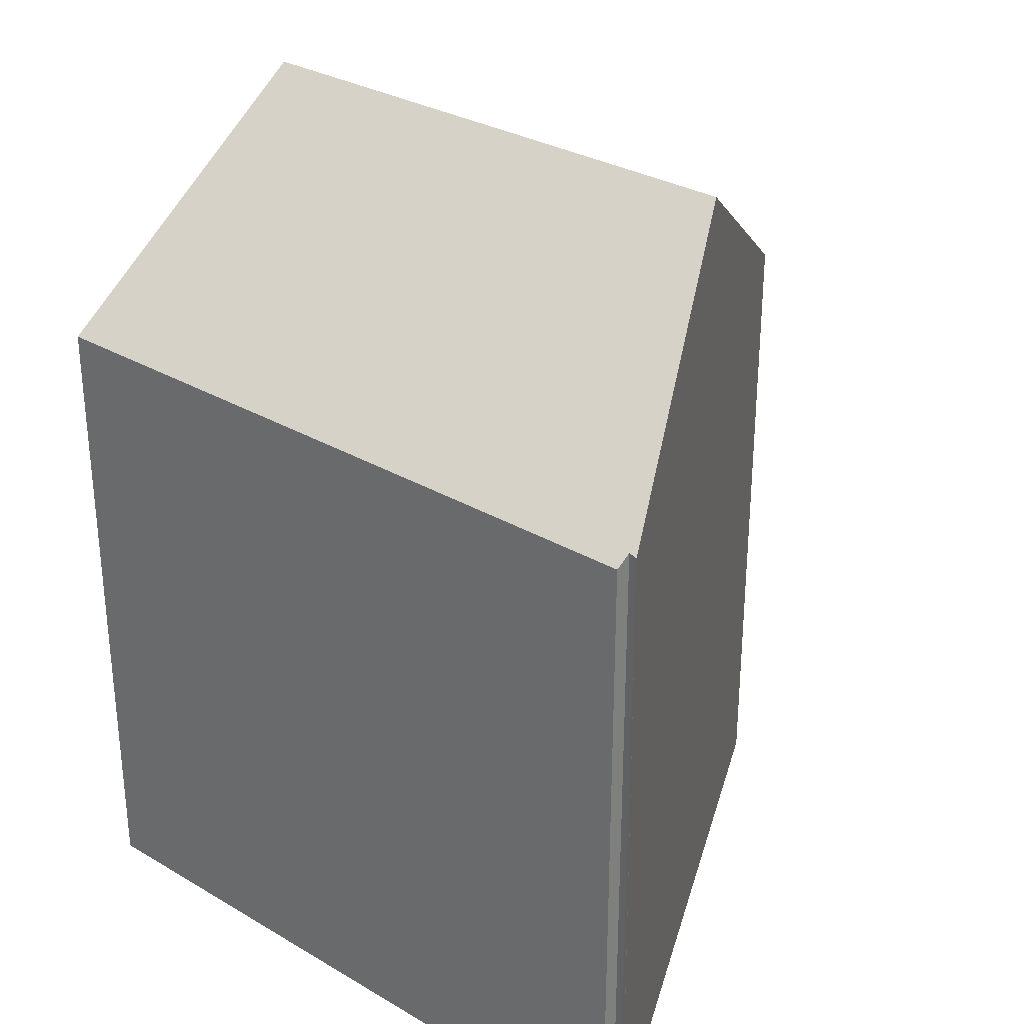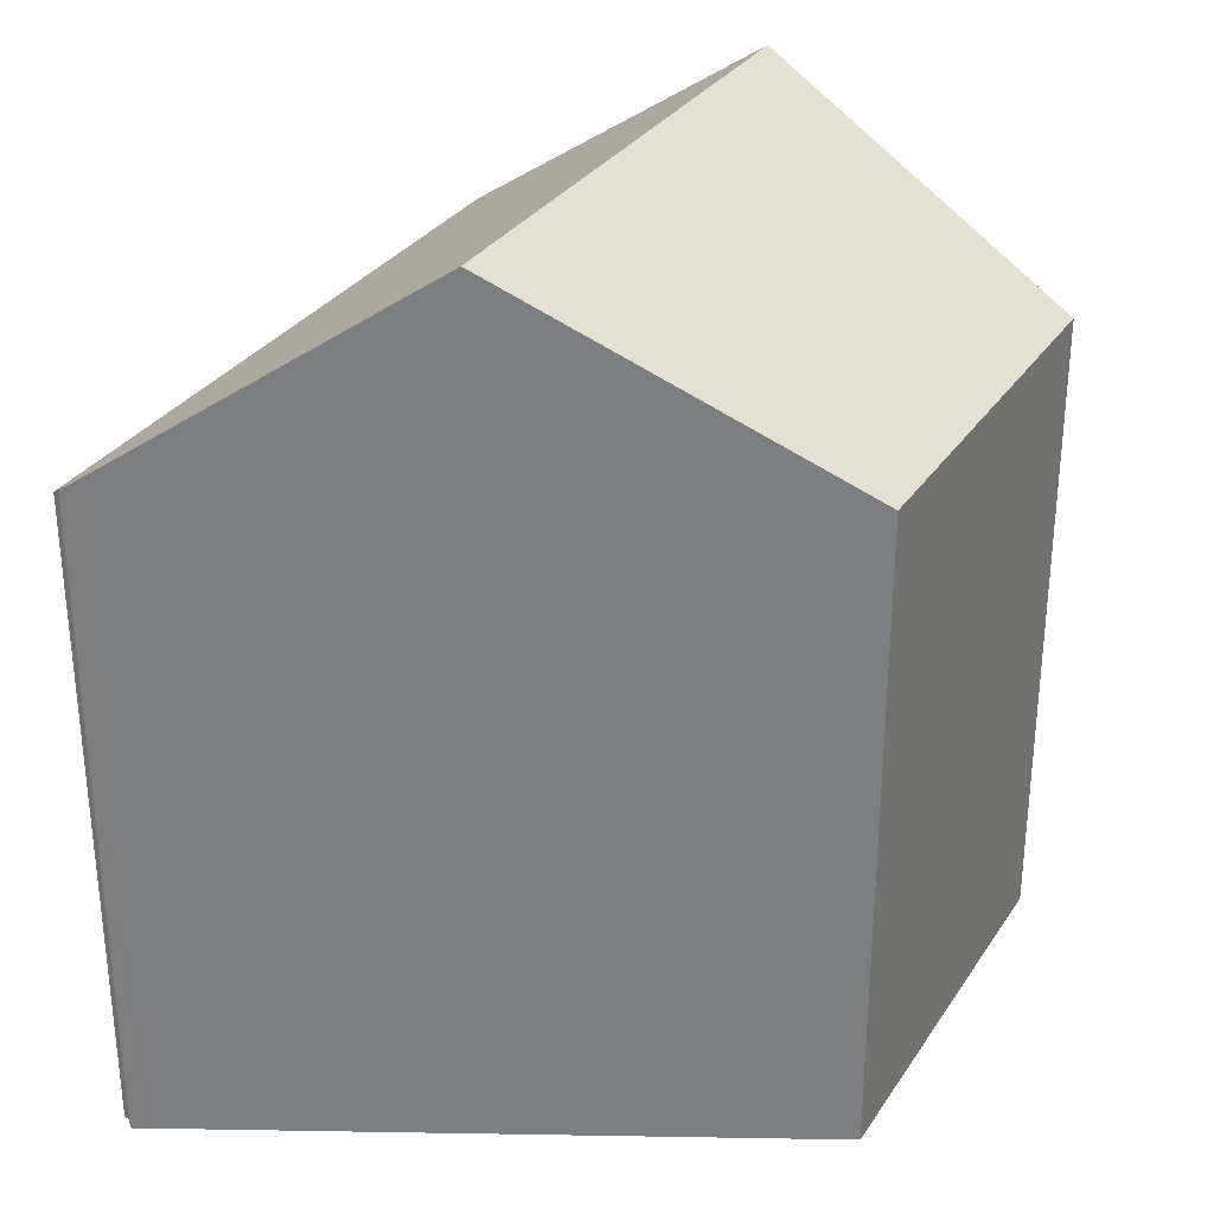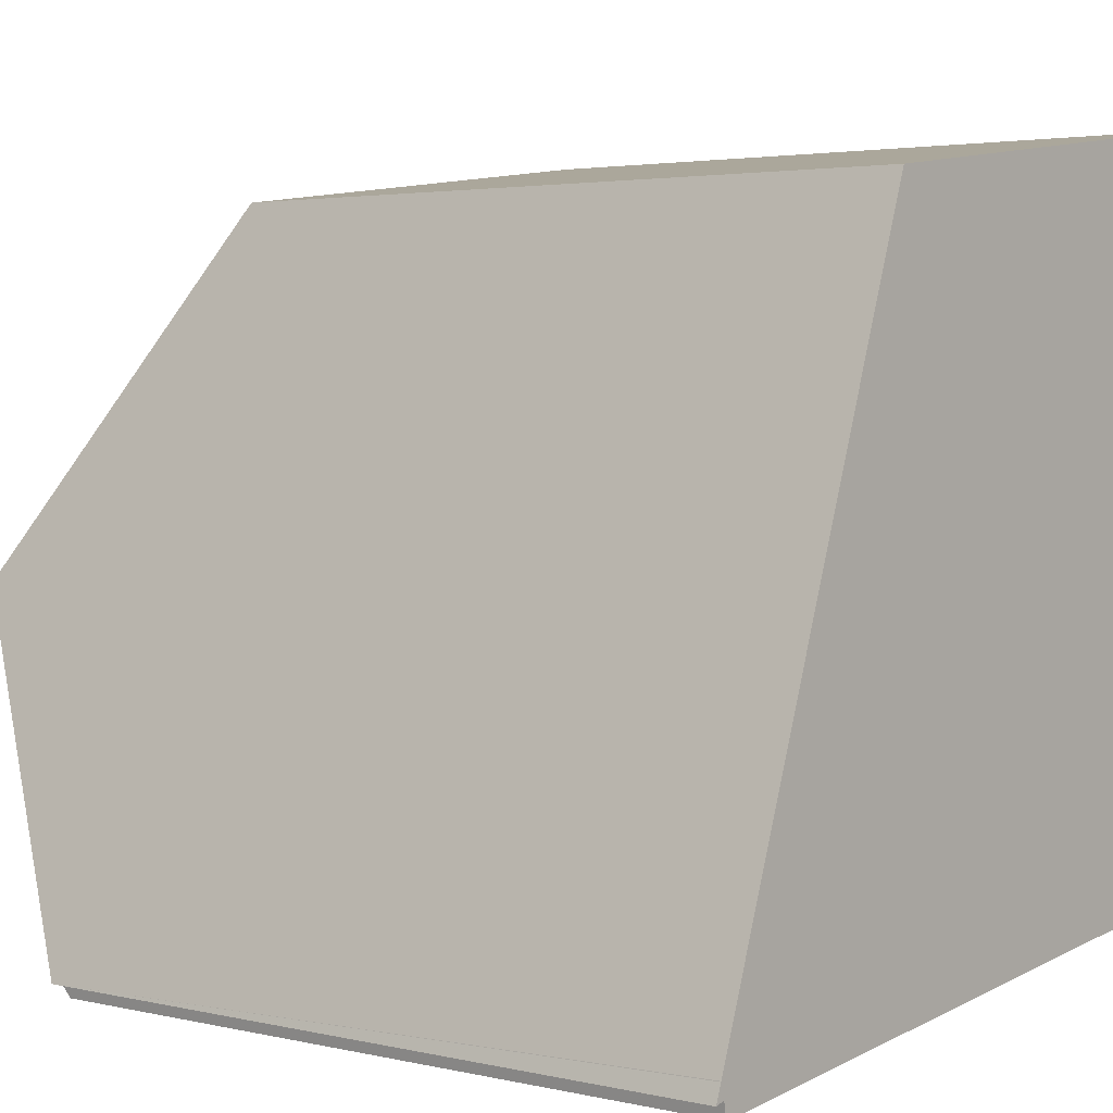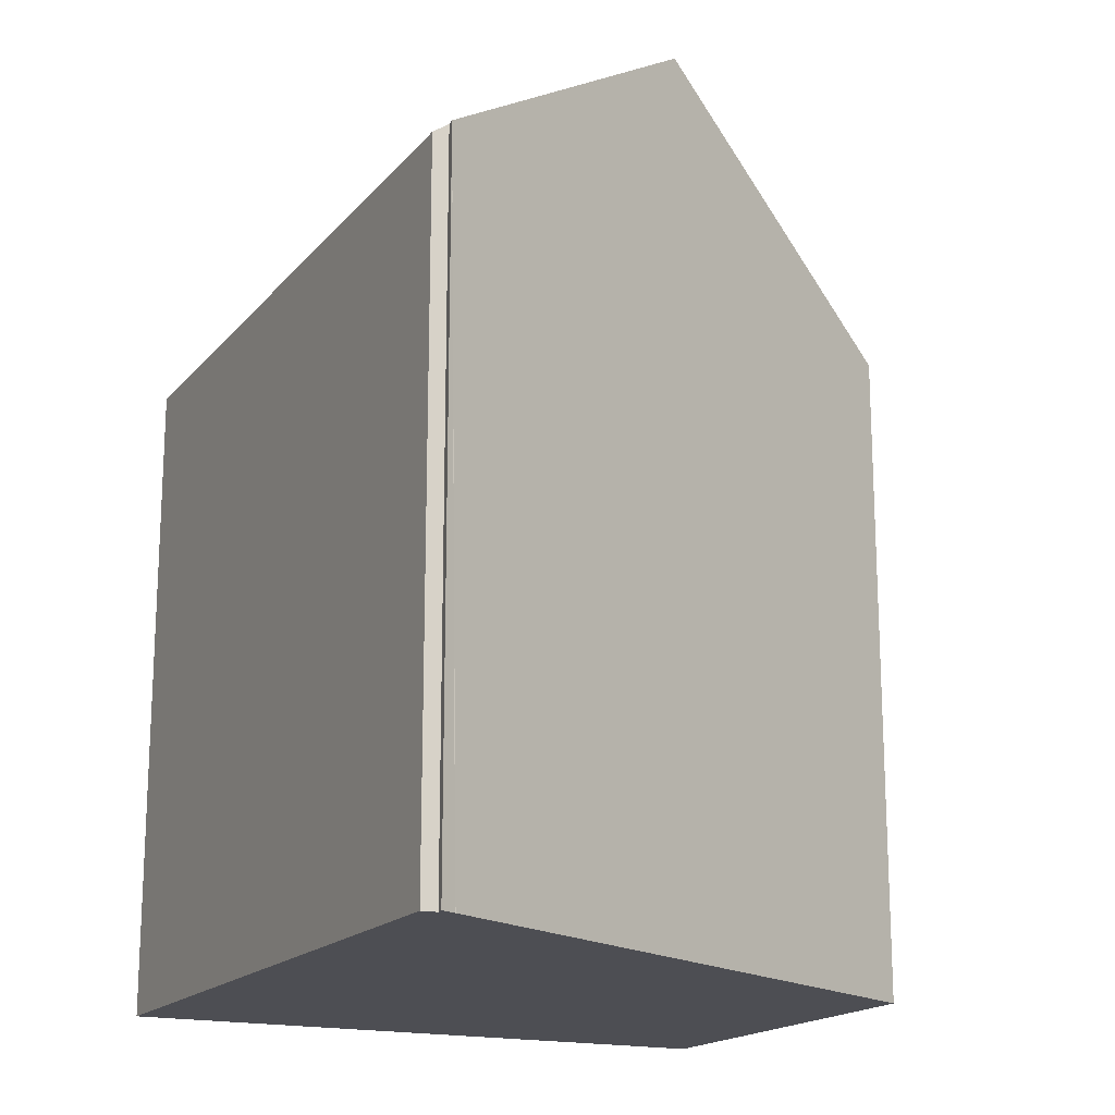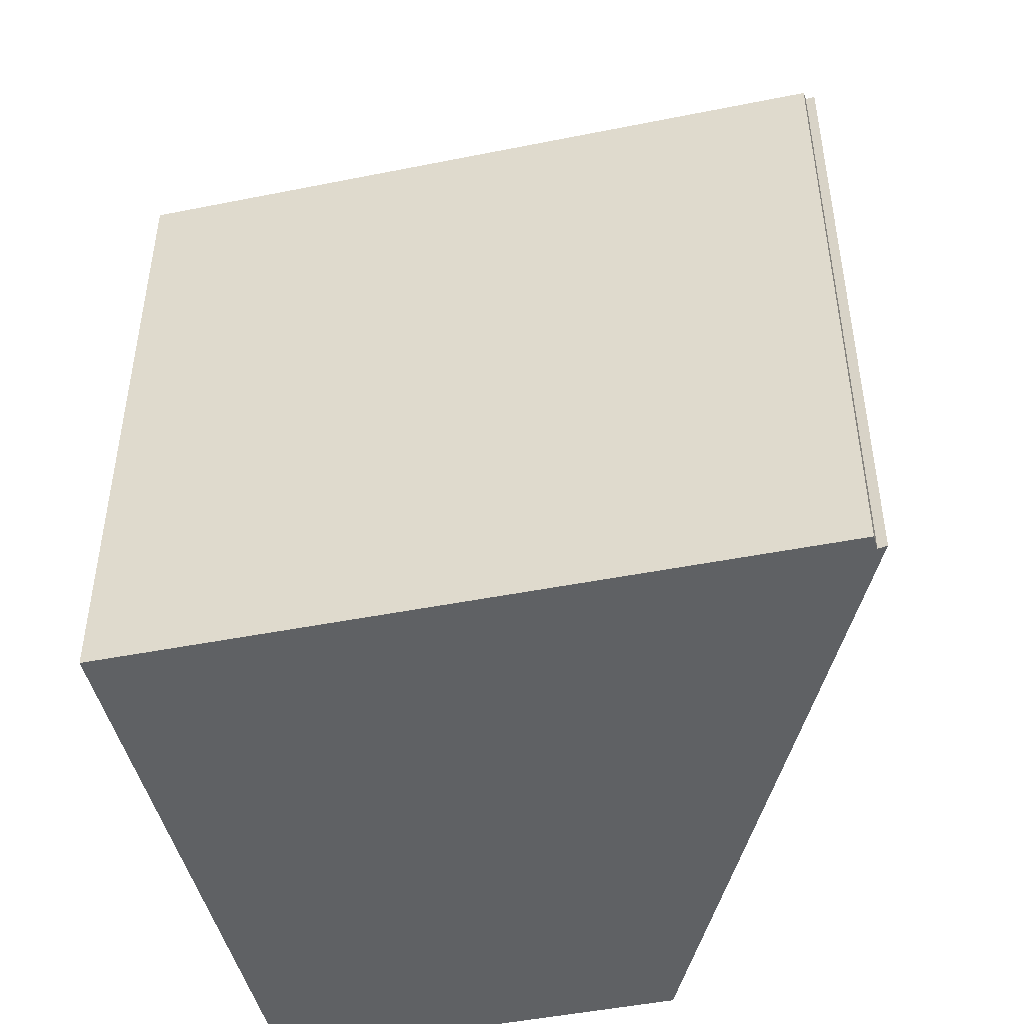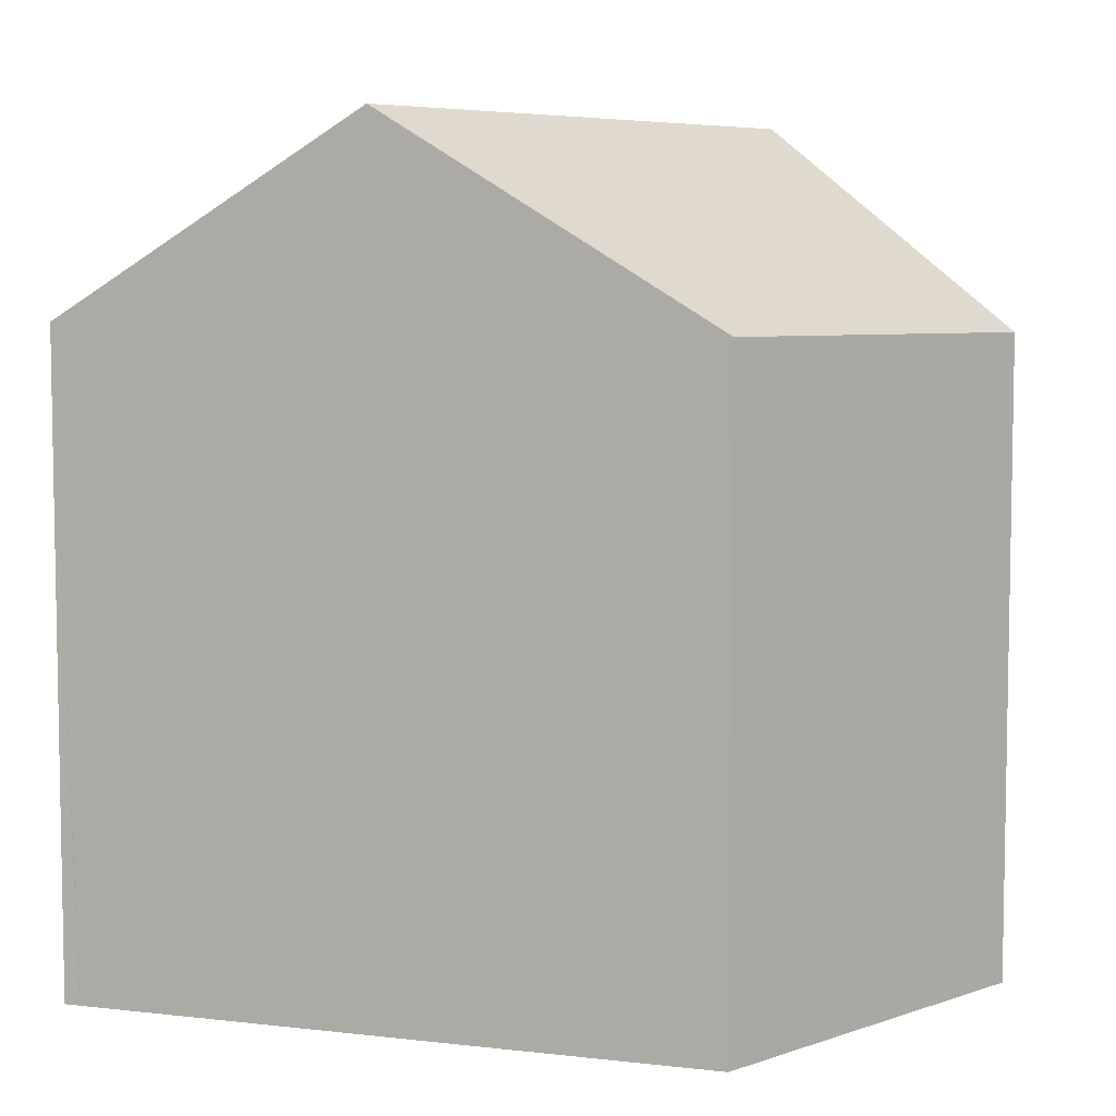
<metadata>
{"format":"obj","ext":"obj","renderer":"f3d","projection":"perspective","resolution":1024,"background":"white","views":[{"elev":30.4,"azim":-146.3,"up":"+Y"},{"elev":30.5,"azim":-69.6,"up":"+Y"},{"elev":2.9,"azim":-50.2,"up":"+Z"},{"elev":-17.4,"azim":-123.3,"up":"+Y"},{"elev":-46.3,"azim":-173.8,"up":"+Y"},{"elev":6.2,"azim":-52.1,"up":"+Y"}]}
</metadata>
<code>
v  14.94 19.26 8.409
v  0.124 15.07 0.359
v  2.385 19.26 6.918
v  0 14.84 9.088e-16
v  0.197 14.86 0.057
v  0.26 14.64 -0.272
v  7.991 14.63 0.629
v  15.66 15.1 2.245
v  15.74 14.62 1.533
v  14.14 14.59 15.33
v  3.65 16.92 10.59
v  4.882 14.63 14.16
v  4.882 -8.674e-16 14.16
v  14.14 -9.386e-16 15.33
v  14.94 -5.149e-16 8.409
v  15.66 -1.375e-16 2.245
v  15.74 -9.387e-17 1.533
v  0.26 1.666e-17 -0.272
v  7.991 -3.852e-17 0.629
v  0.197 -3.49e-18 0.057
v  0 0 0
v  0.124 -2.198e-17 0.359
v  2.385 -4.236e-16 6.918
v  3.65 -6.484e-16 10.59
v  0.122 -2.125e-17 0.347
g defaultobject
f 1 2 3
f 2 1 4
f 4 1 5
f 5 1 6
f 6 1 7
f 7 1 8
f 7 8 9
f 10 11 12
f 11 10 3
f 3 10 1
f 13 10 12
f 10 13 14
f 14 1 10
f 1 14 8
f 8 14 9
f 9 14 15
f 9 15 16
f 9 16 17
f 17 7 9
f 7 17 6
f 6 17 18
f 18 17 19
f 20 4 5
f 4 20 21
f 6 20 5
f 20 6 18
f 22 2 4
f 2 22 3
f 3 22 11
f 11 22 12
f 12 22 23
f 12 23 13
f 13 23 24
f 25 4 21
f 22 4 25
f 21 20 25
f 13 15 14
f 15 13 24
f 15 24 16
f 16 24 23
f 16 23 22
f 16 22 17
f 17 22 19
f 19 22 20
f 19 20 18
f 20 22 25

</code>
